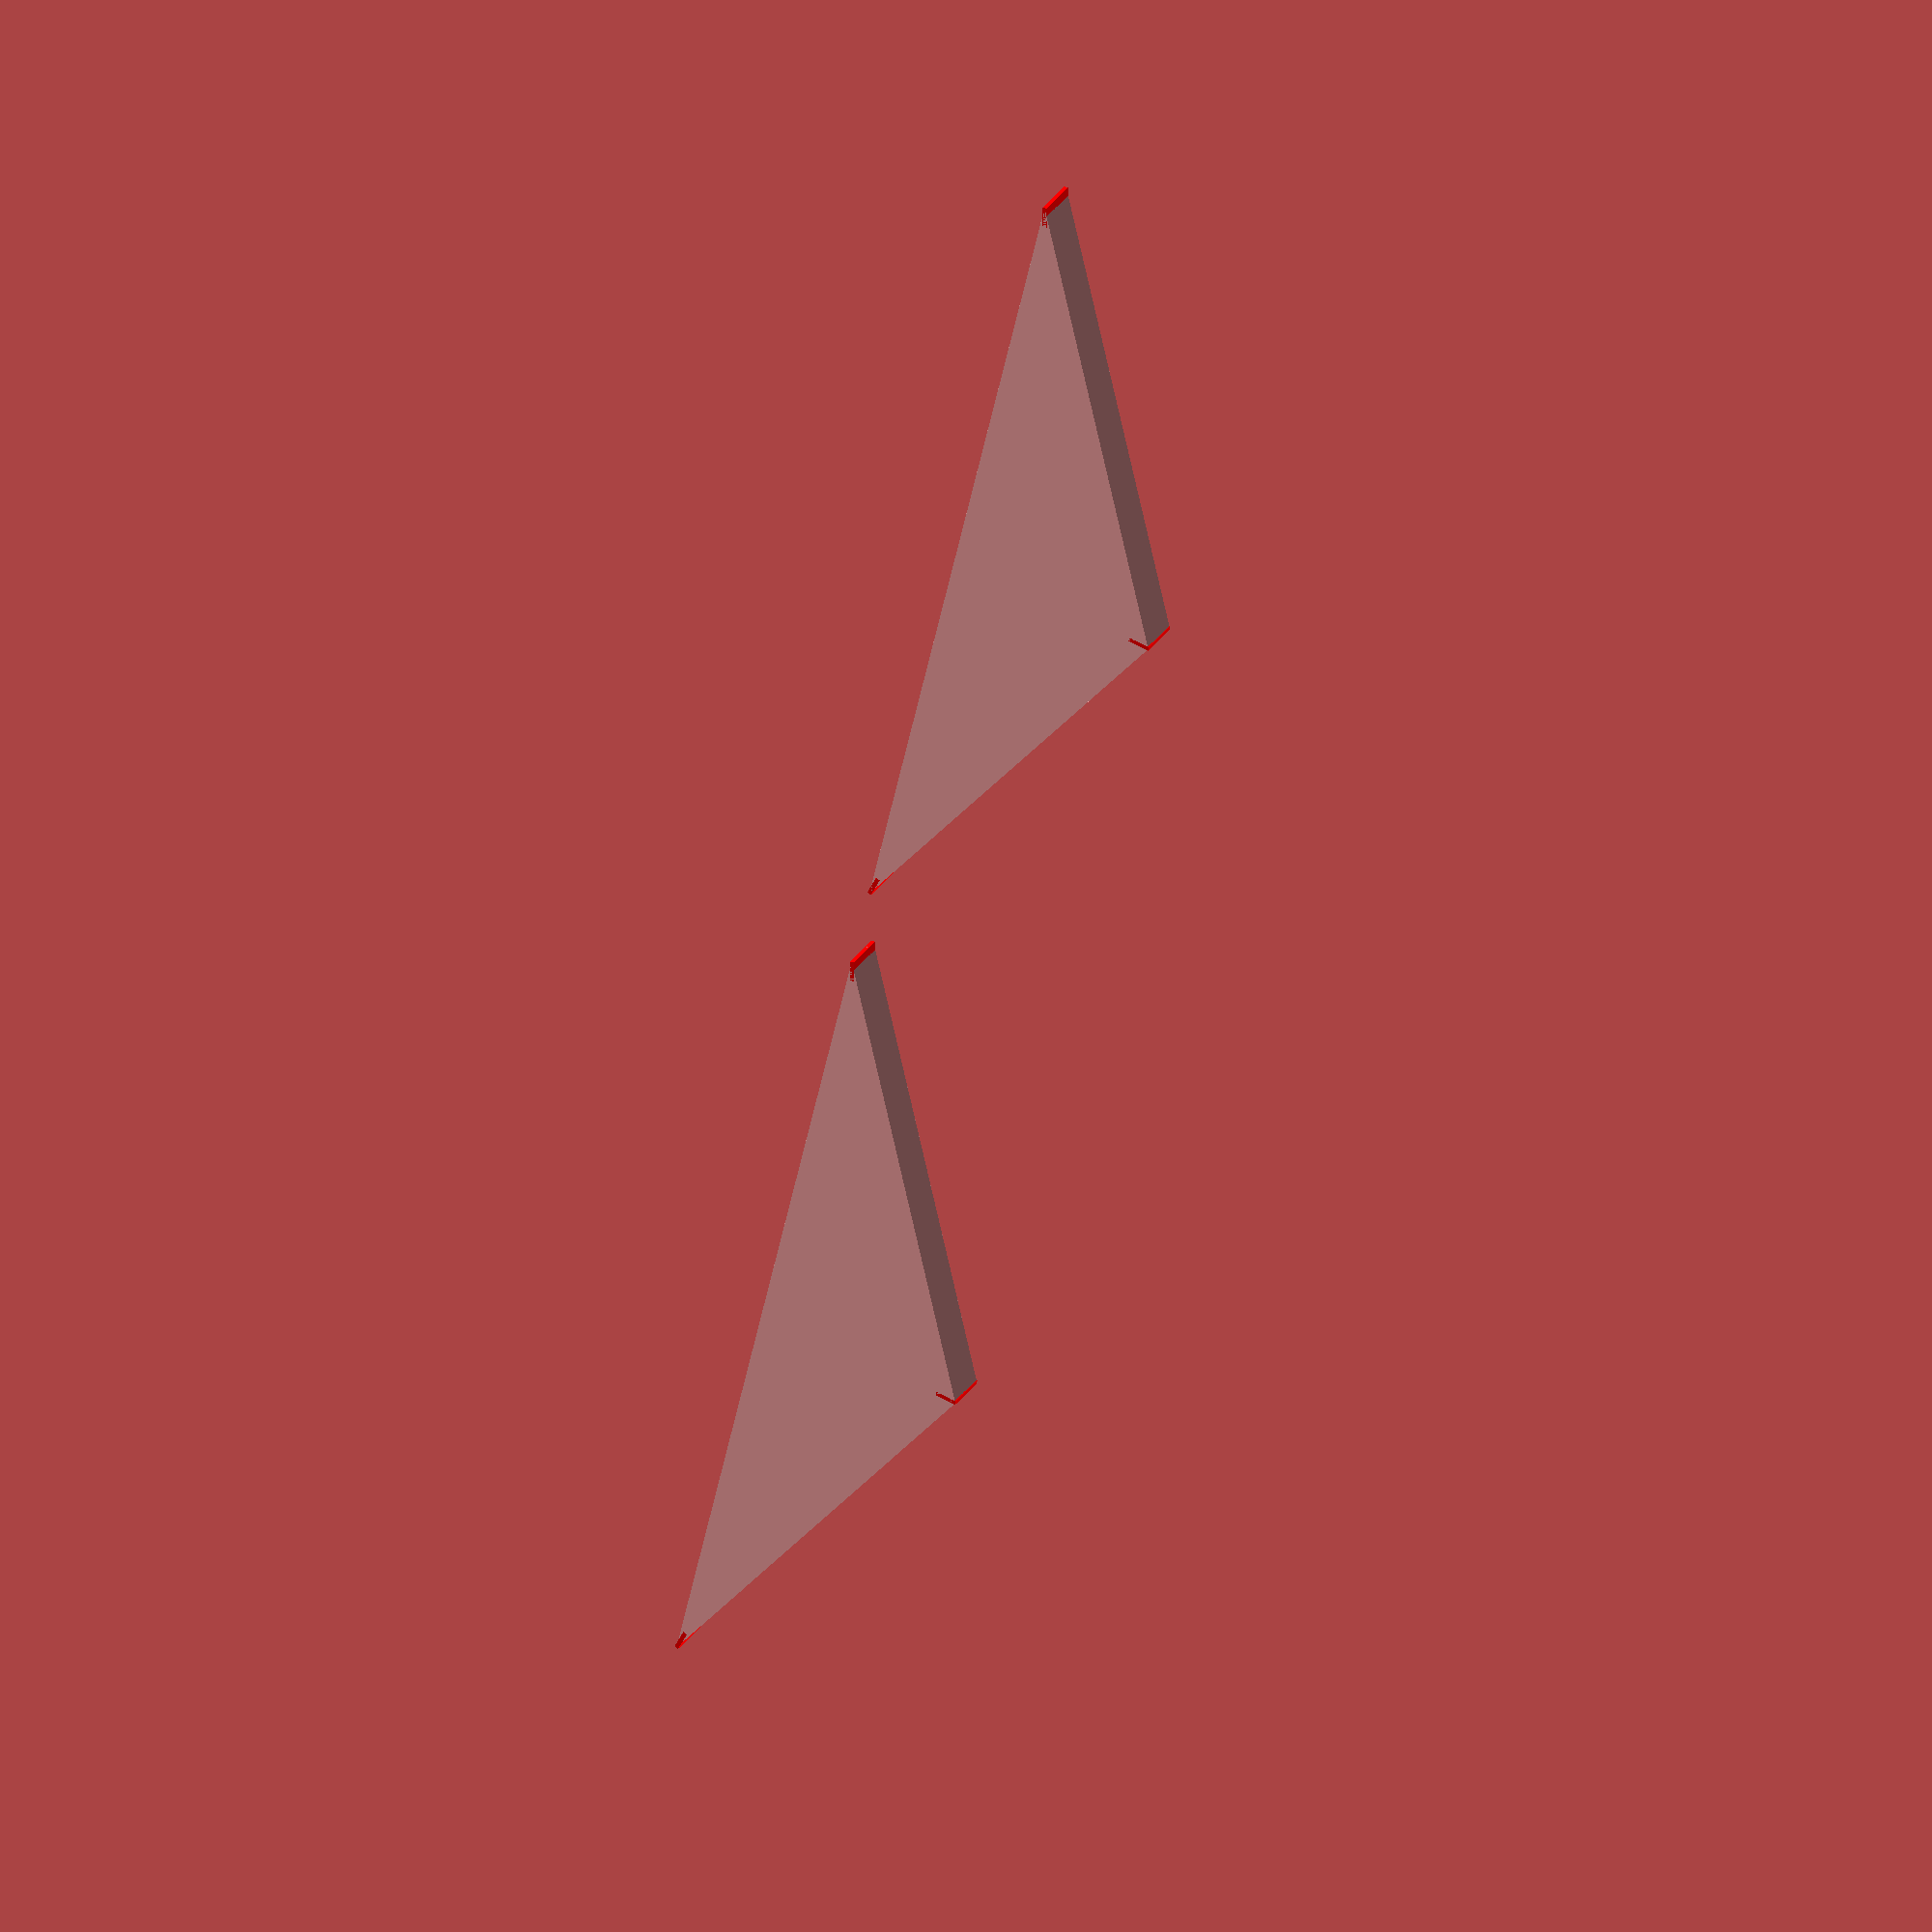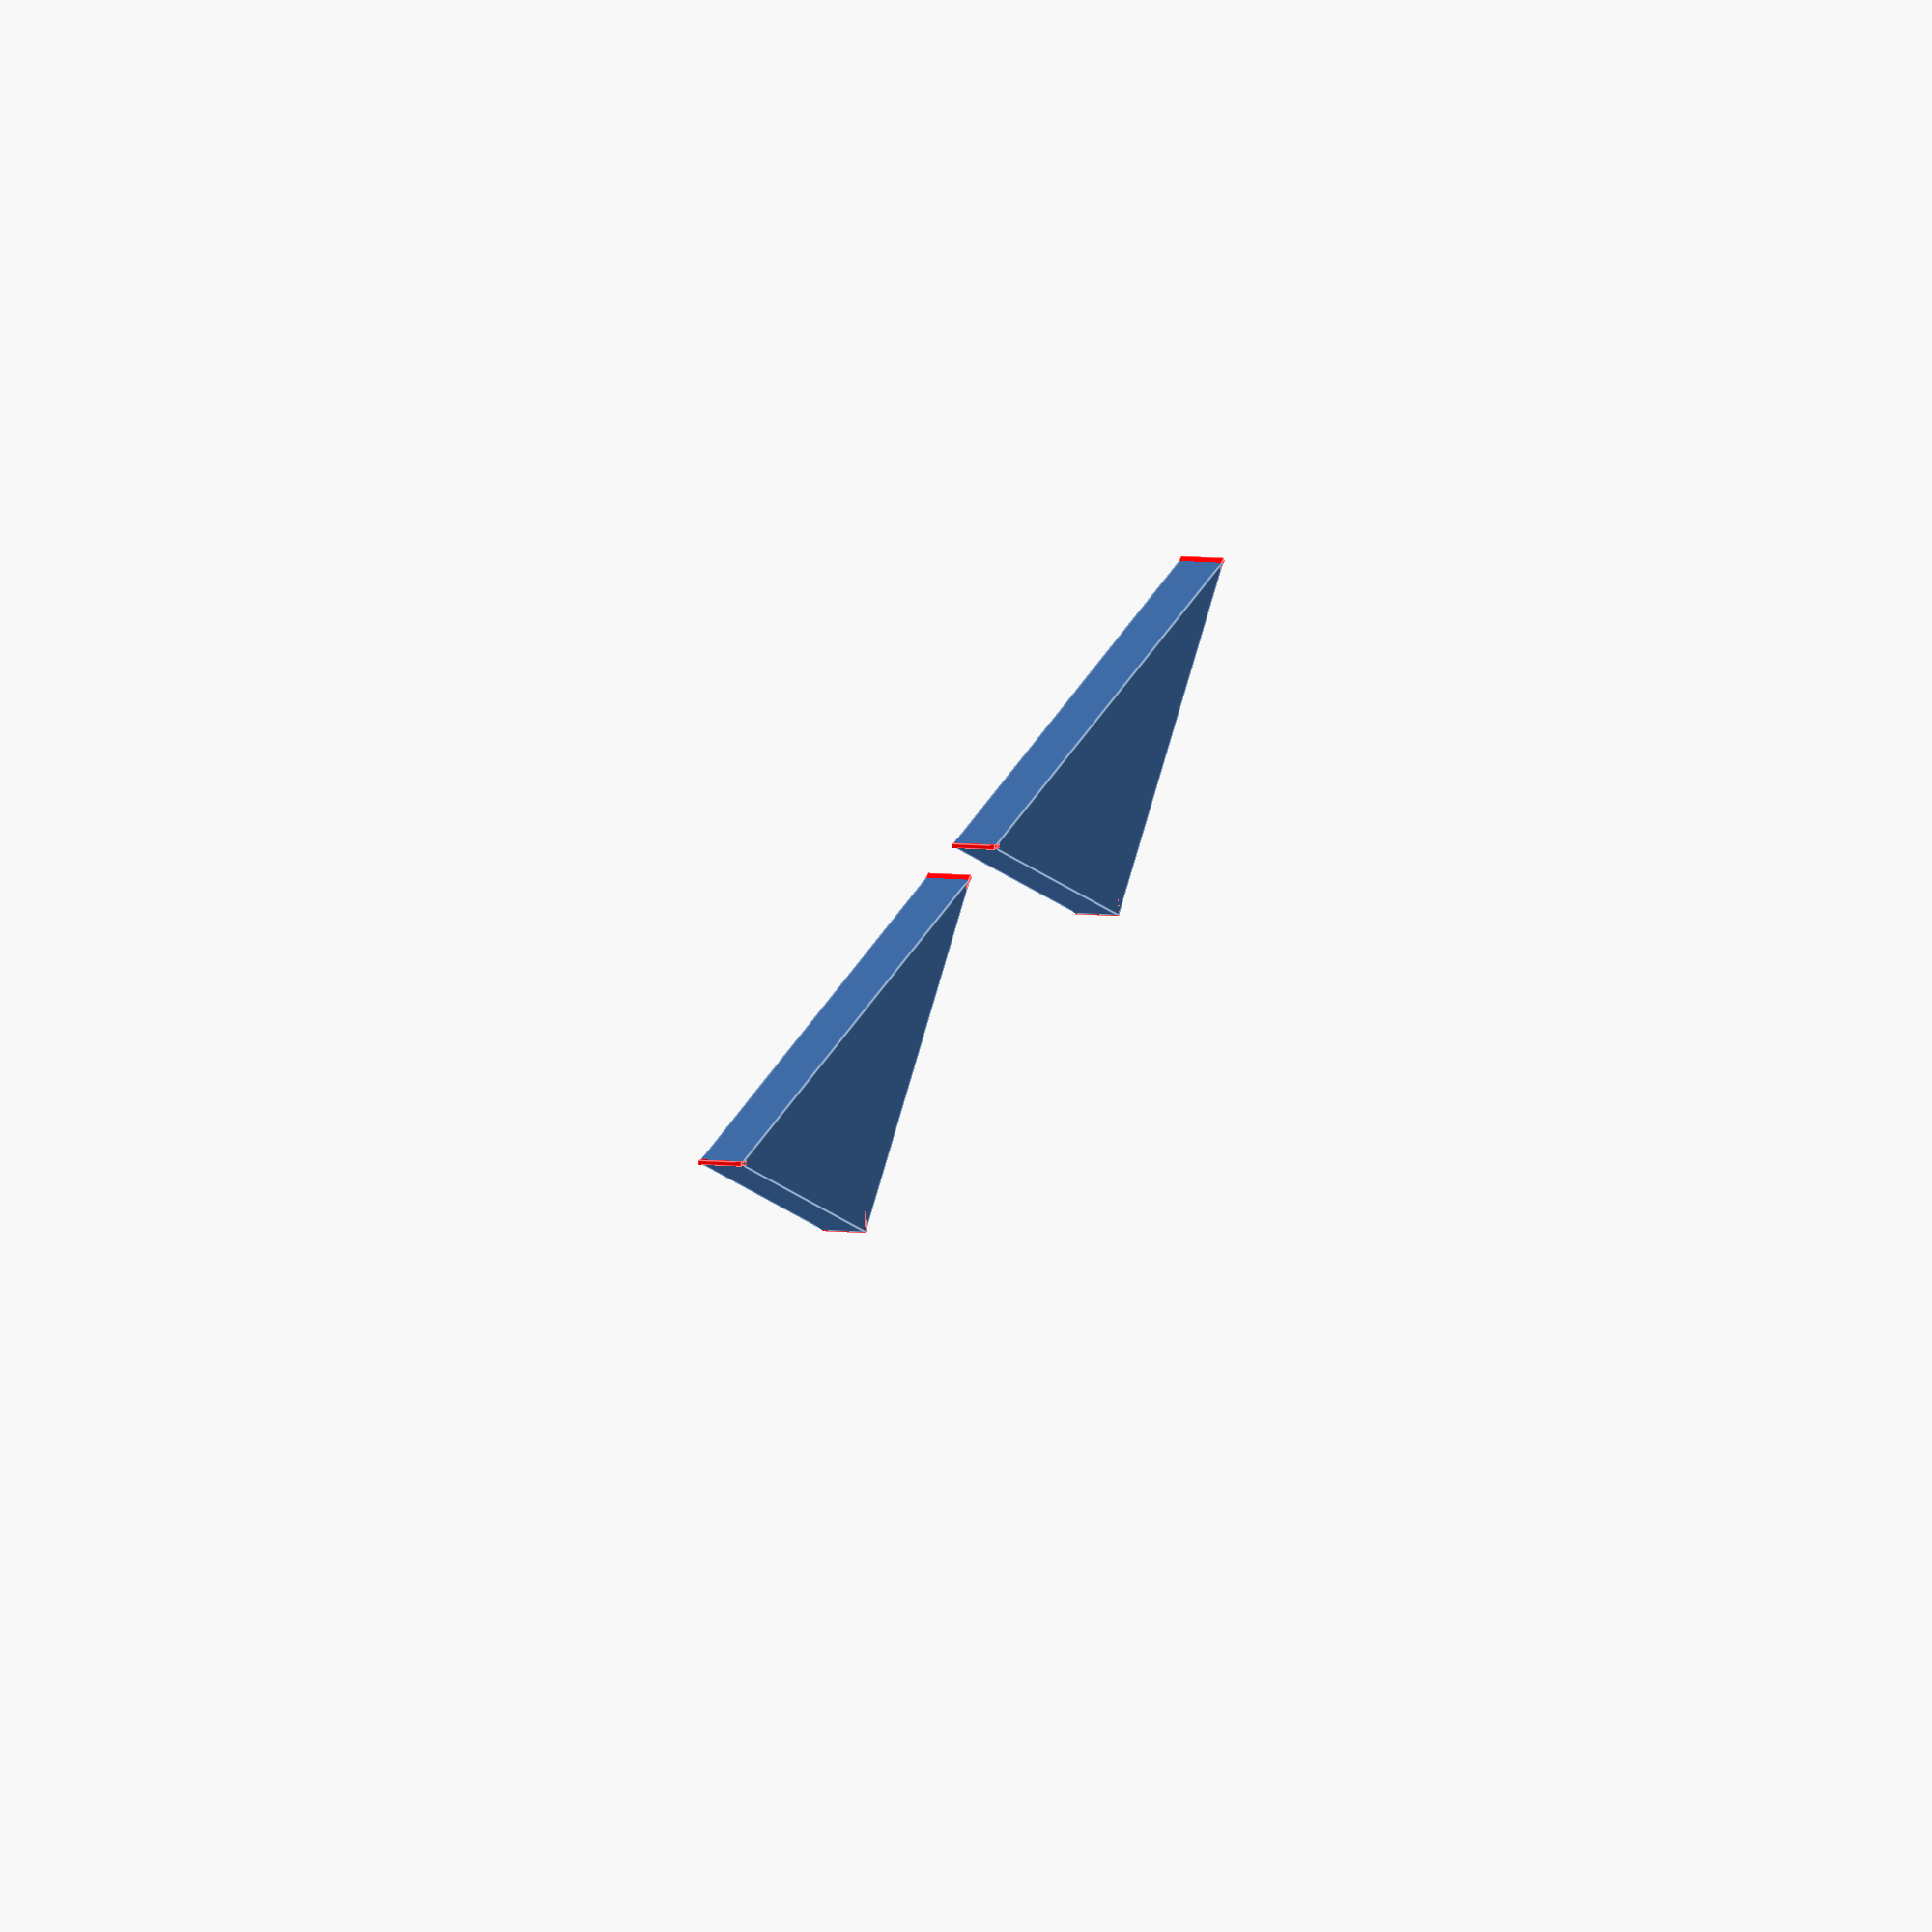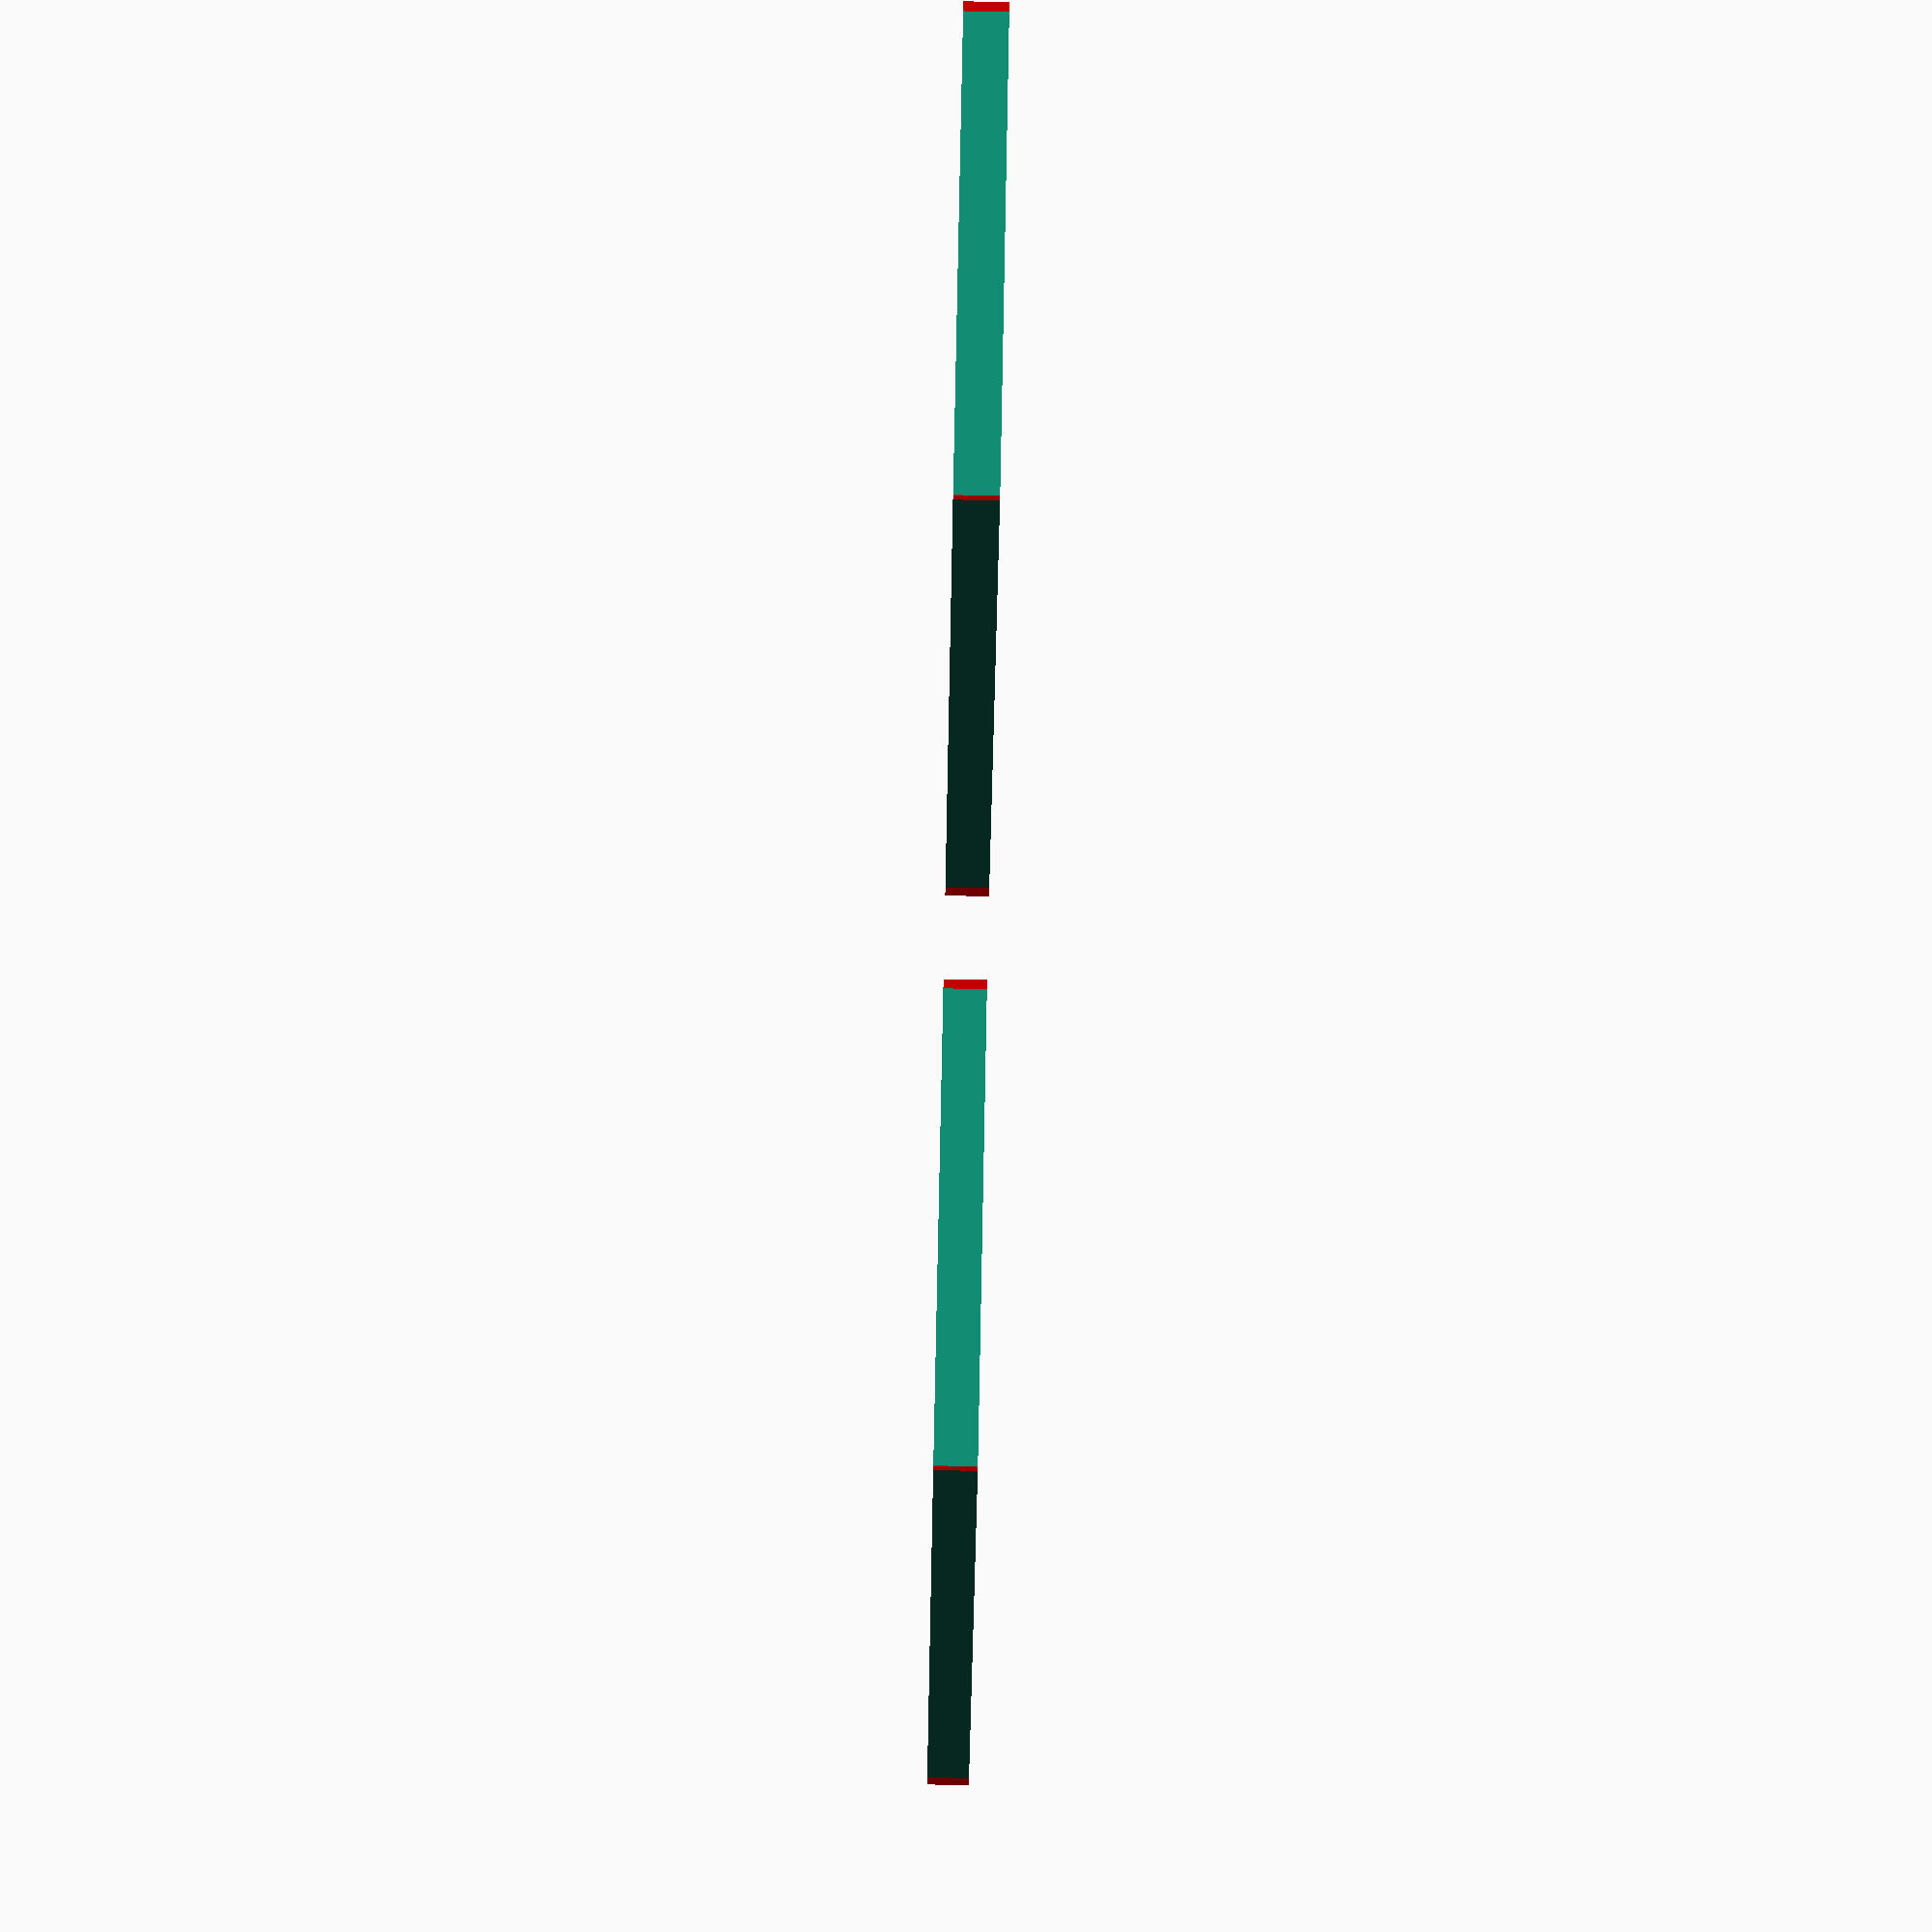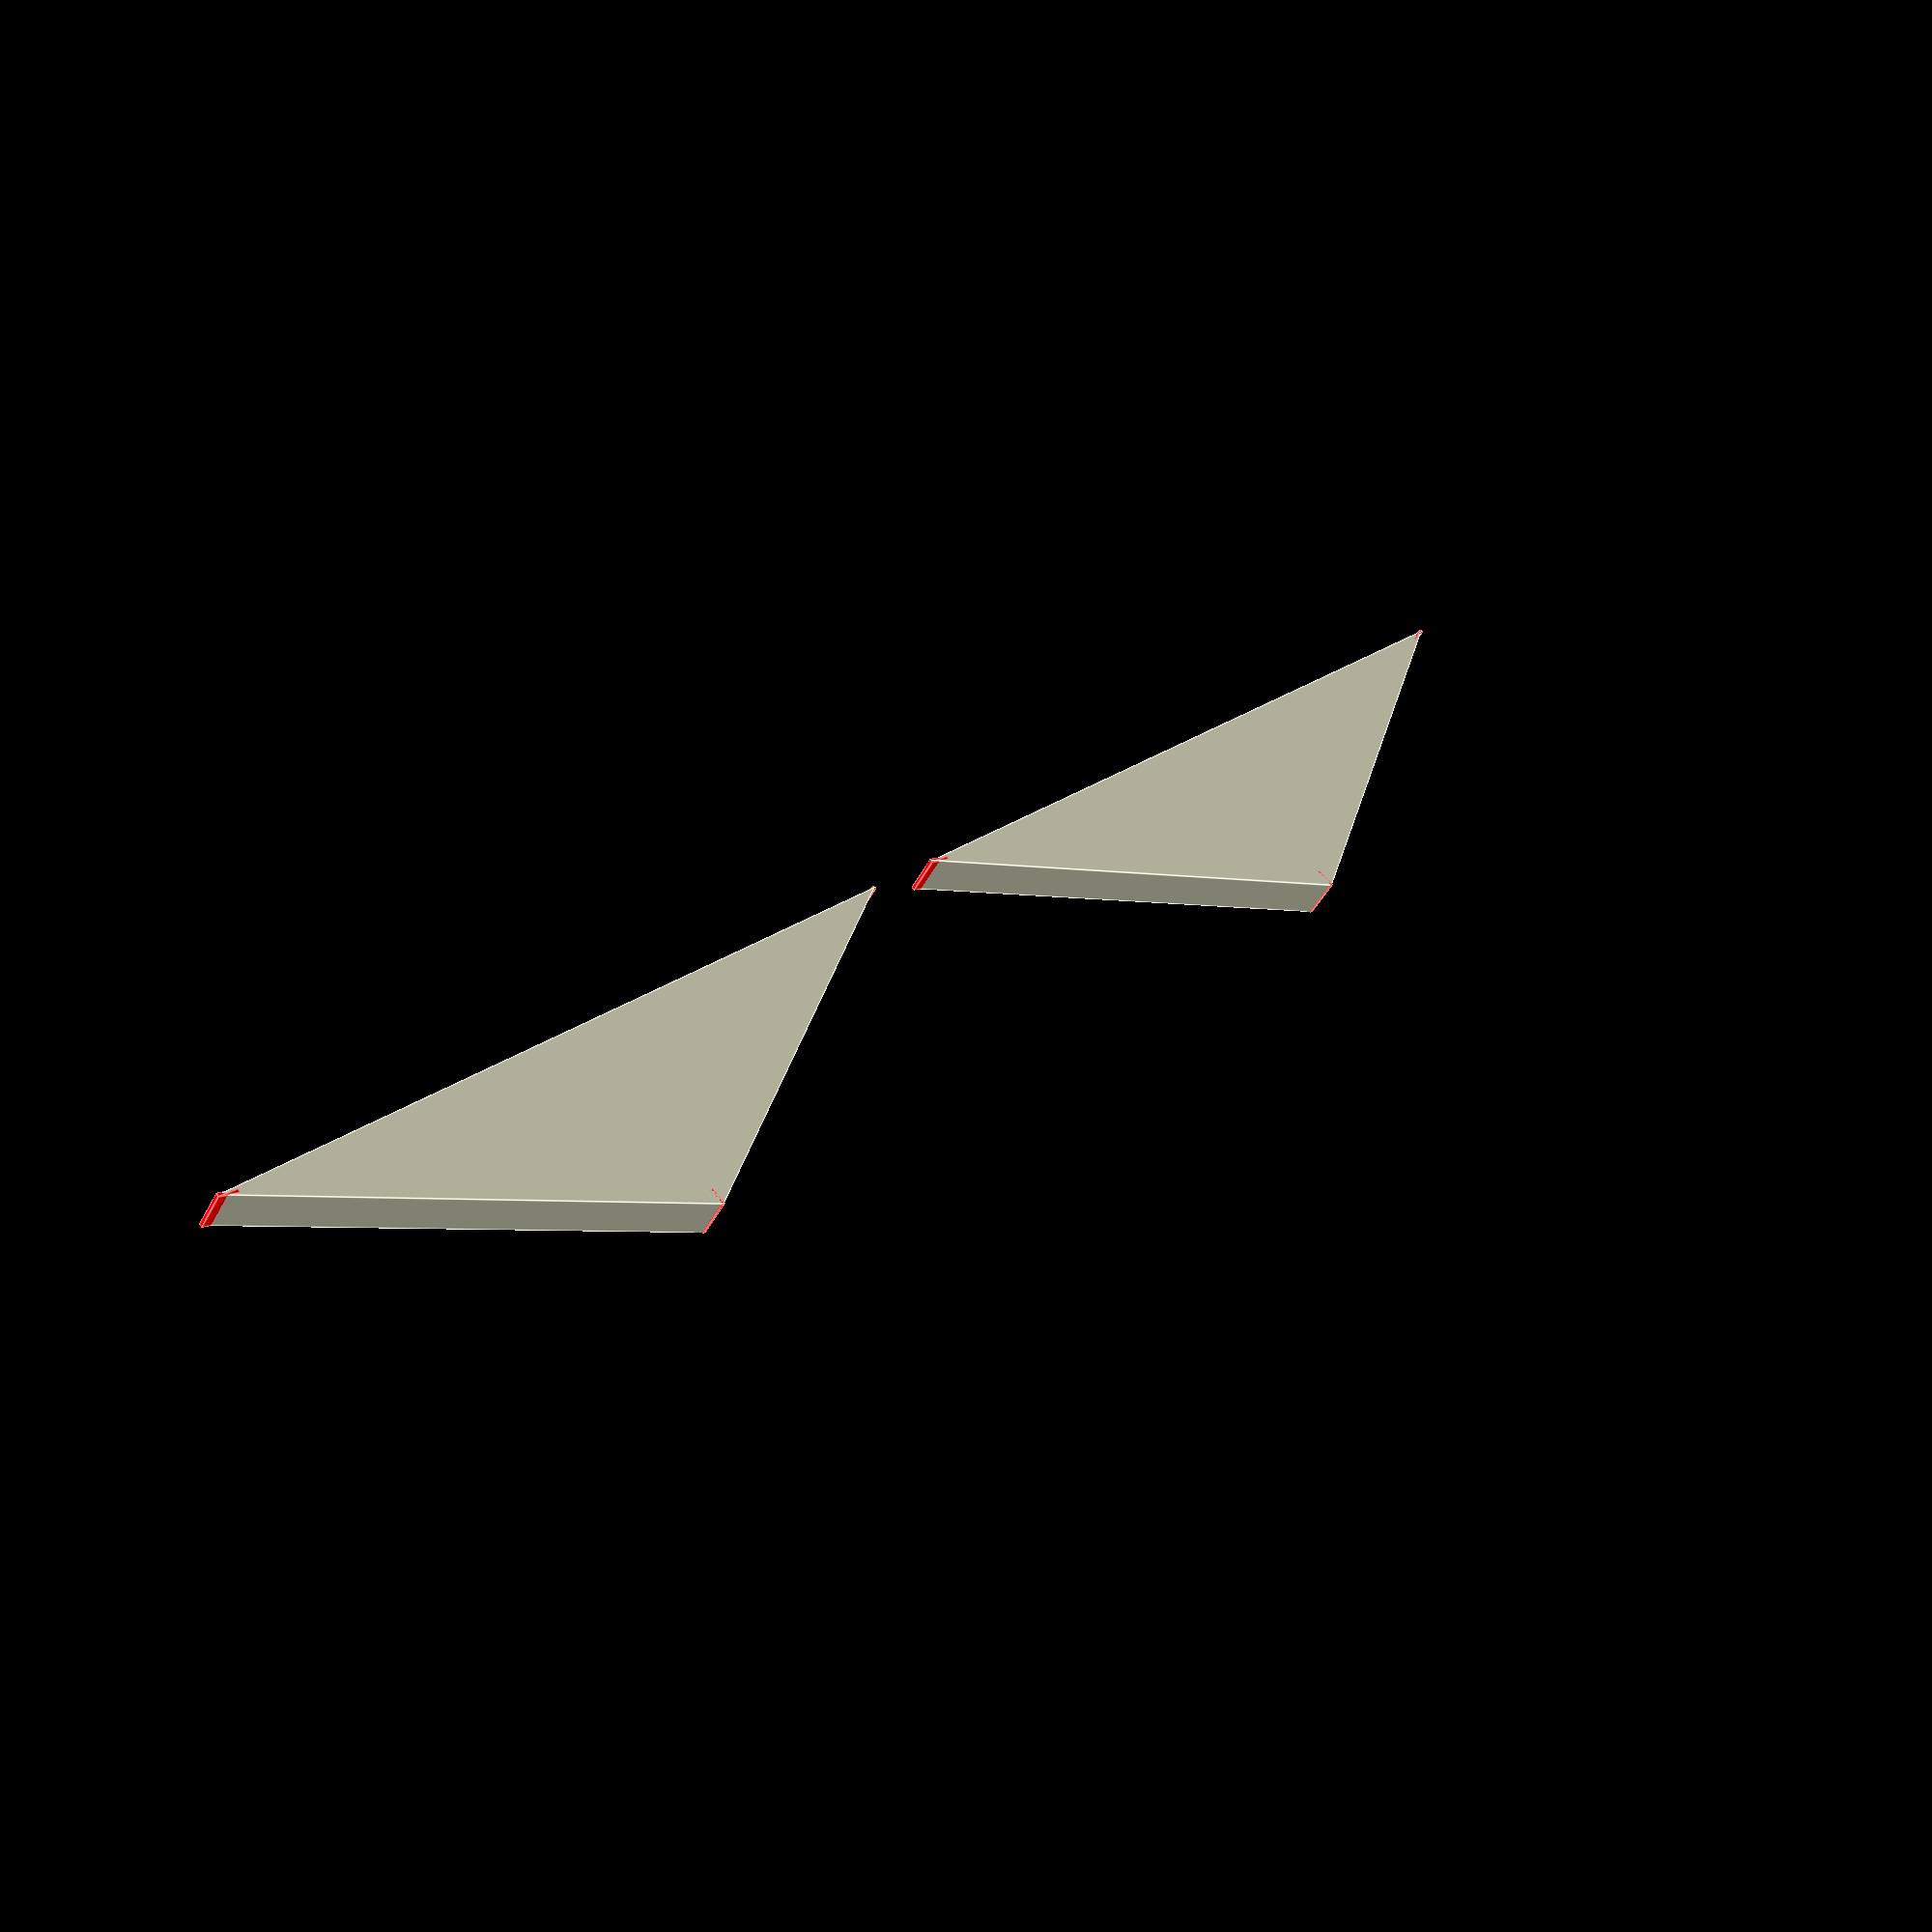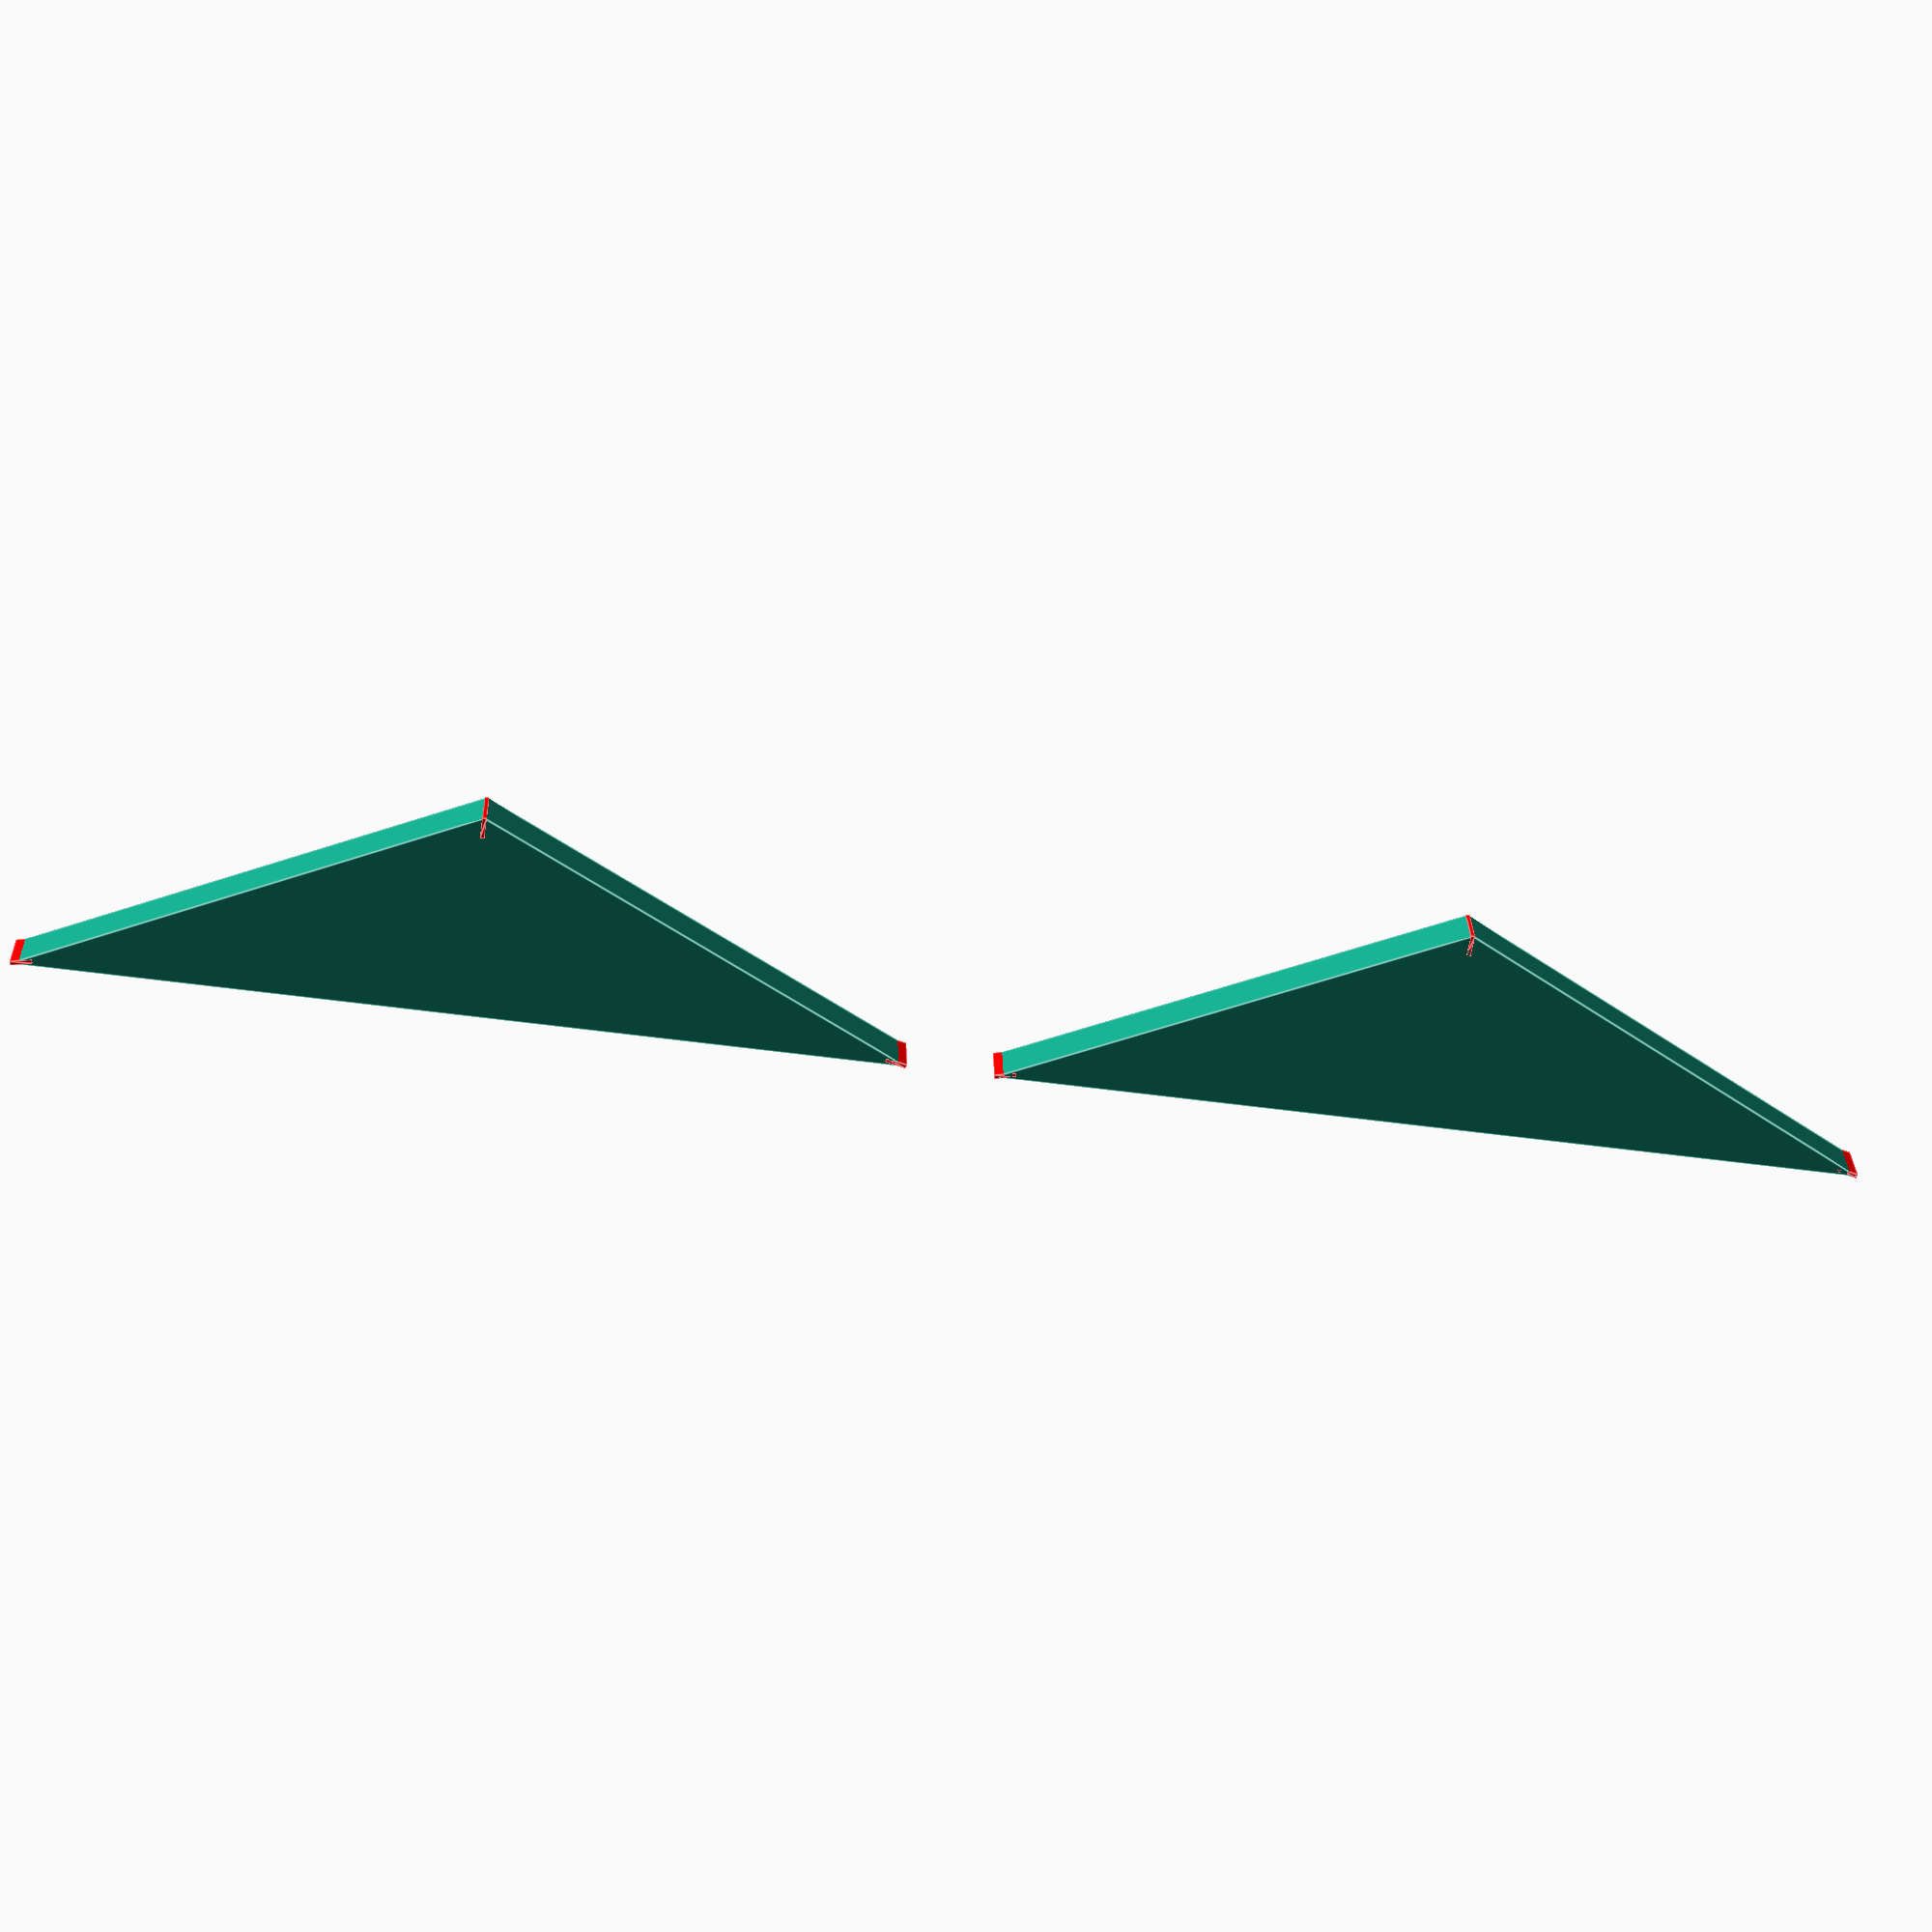
<openscad>
// Unit of length: Unit.MM
union()
{
   translate(v = [-11.0, 0.0])
   {
      union()
      {
         polygon(points = [[0.0, 5.0], [10.0, 0.0], [-10.0, 0.0]]);
         color(c = [1.0, 0.0, 0.0, 1.0])
         {
            translate(v = [0.0, 5.0])
            {
               rotate(a = 270.0)
               {
                  translate(v = [0.0, -0.05])
                  {
                     square(size = [0.5, 0.1], center = false);
                  }
               }
            }
         }
         color(c = [1.0, 0.0, 0.0, 1.0])
         {
            translate(v = [10.0, 0.0])
            {
               rotate(a = 166.7175)
               {
                  translate(v = [0.0, -0.05])
                  {
                     square(size = [0.5, 0.1], center = false);
                  }
               }
            }
         }
         color(c = [1.0, 0.0, 0.0, 1.0])
         {
            translate(v = [-10.0, 0.0])
            {
               rotate(a = 13.2825)
               {
                  translate(v = [0.0, -0.05])
                  {
                     square(size = [0.5, 0.1], center = false);
                  }
               }
            }
         }
      }
   }
   translate(v = [11.0, 0.0])
   {
      union()
      {
         polygon(points = [[-10.0, 0.0], [10.0, 0.0], [0.0, 5.0]]);
         color(c = [1.0, 0.0, 0.0, 1.0])
         {
            translate(v = [-10.0, 0.0])
            {
               rotate(a = 13.2825)
               {
                  translate(v = [0.0, -0.05])
                  {
                     square(size = [0.5, 0.1], center = false);
                  }
               }
            }
         }
         color(c = [1.0, 0.0, 0.0, 1.0])
         {
            translate(v = [10.0, 0.0])
            {
               rotate(a = 166.7175)
               {
                  translate(v = [0.0, -0.05])
                  {
                     square(size = [0.5, 0.1], center = false);
                  }
               }
            }
         }
         color(c = [1.0, 0.0, 0.0, 1.0])
         {
            translate(v = [0.0, 5.0])
            {
               rotate(a = 270.0)
               {
                  translate(v = [0.0, -0.05])
                  {
                     square(size = [0.5, 0.1], center = false);
                  }
               }
            }
         }
      }
   }
}

</openscad>
<views>
elev=327.6 azim=257.1 roll=208.7 proj=o view=solid
elev=350.4 azim=189.5 roll=105.1 proj=o view=edges
elev=260.4 azim=354.3 roll=271.2 proj=p view=solid
elev=44.5 azim=226.5 roll=154.4 proj=p view=edges
elev=150.7 azim=188.5 roll=181.5 proj=p view=edges
</views>
